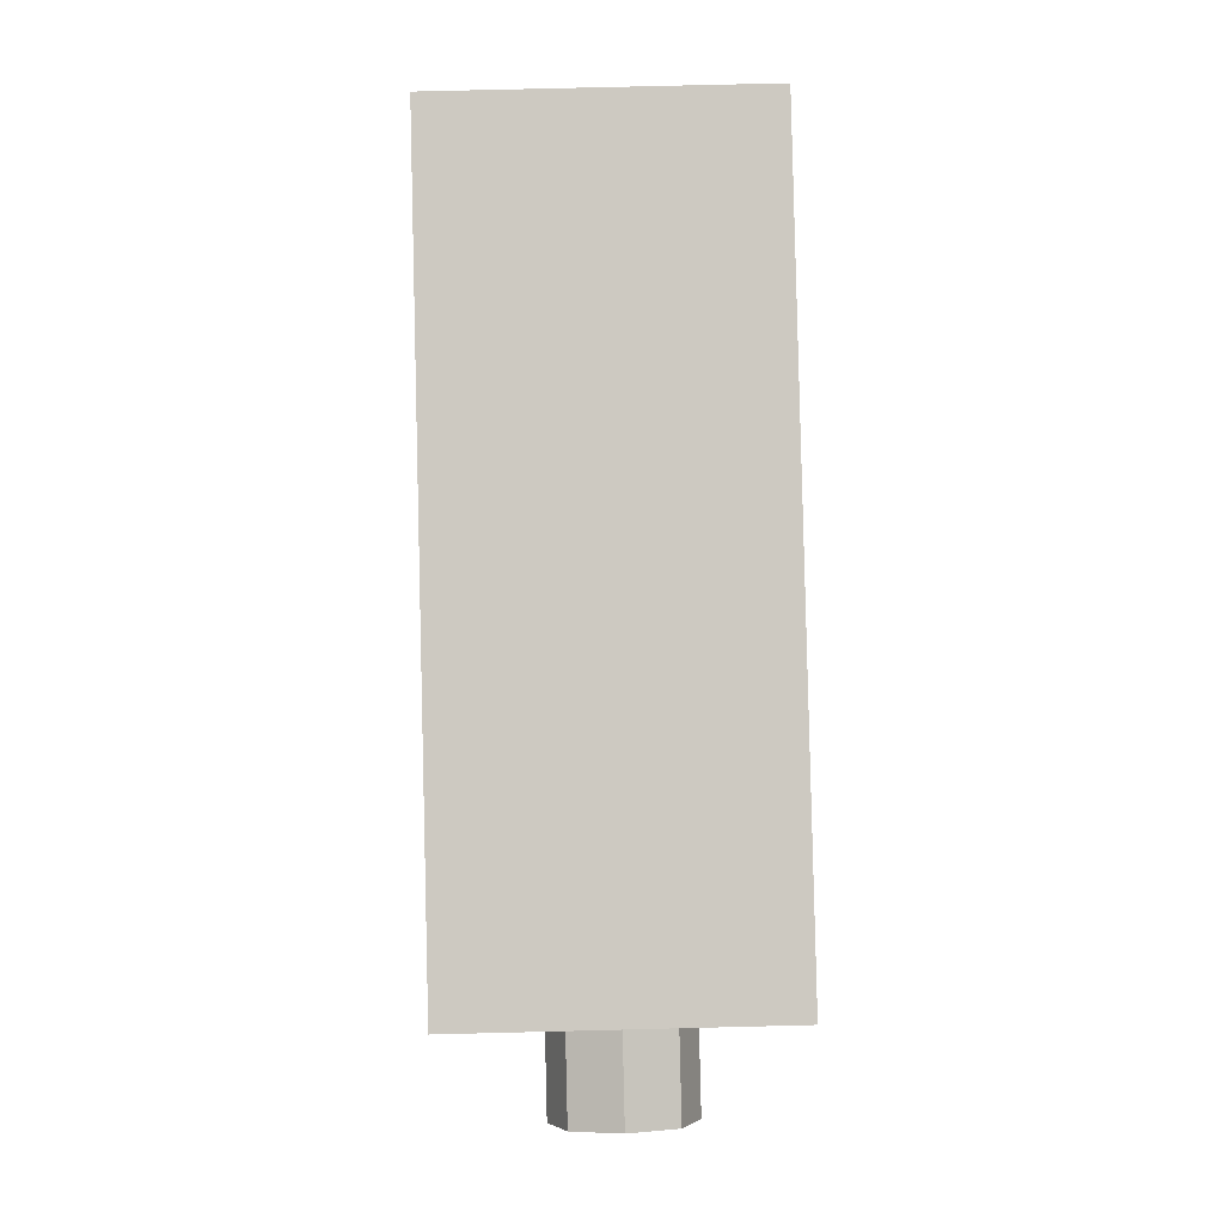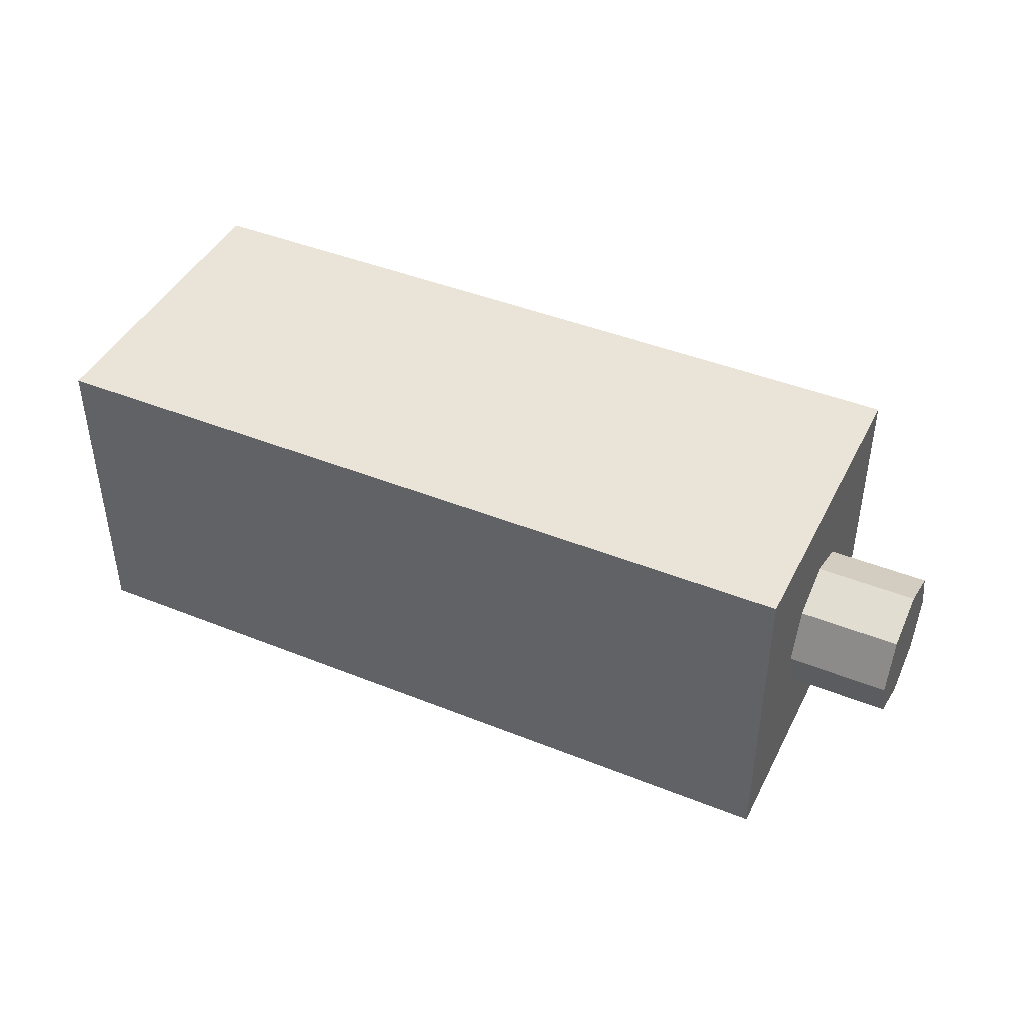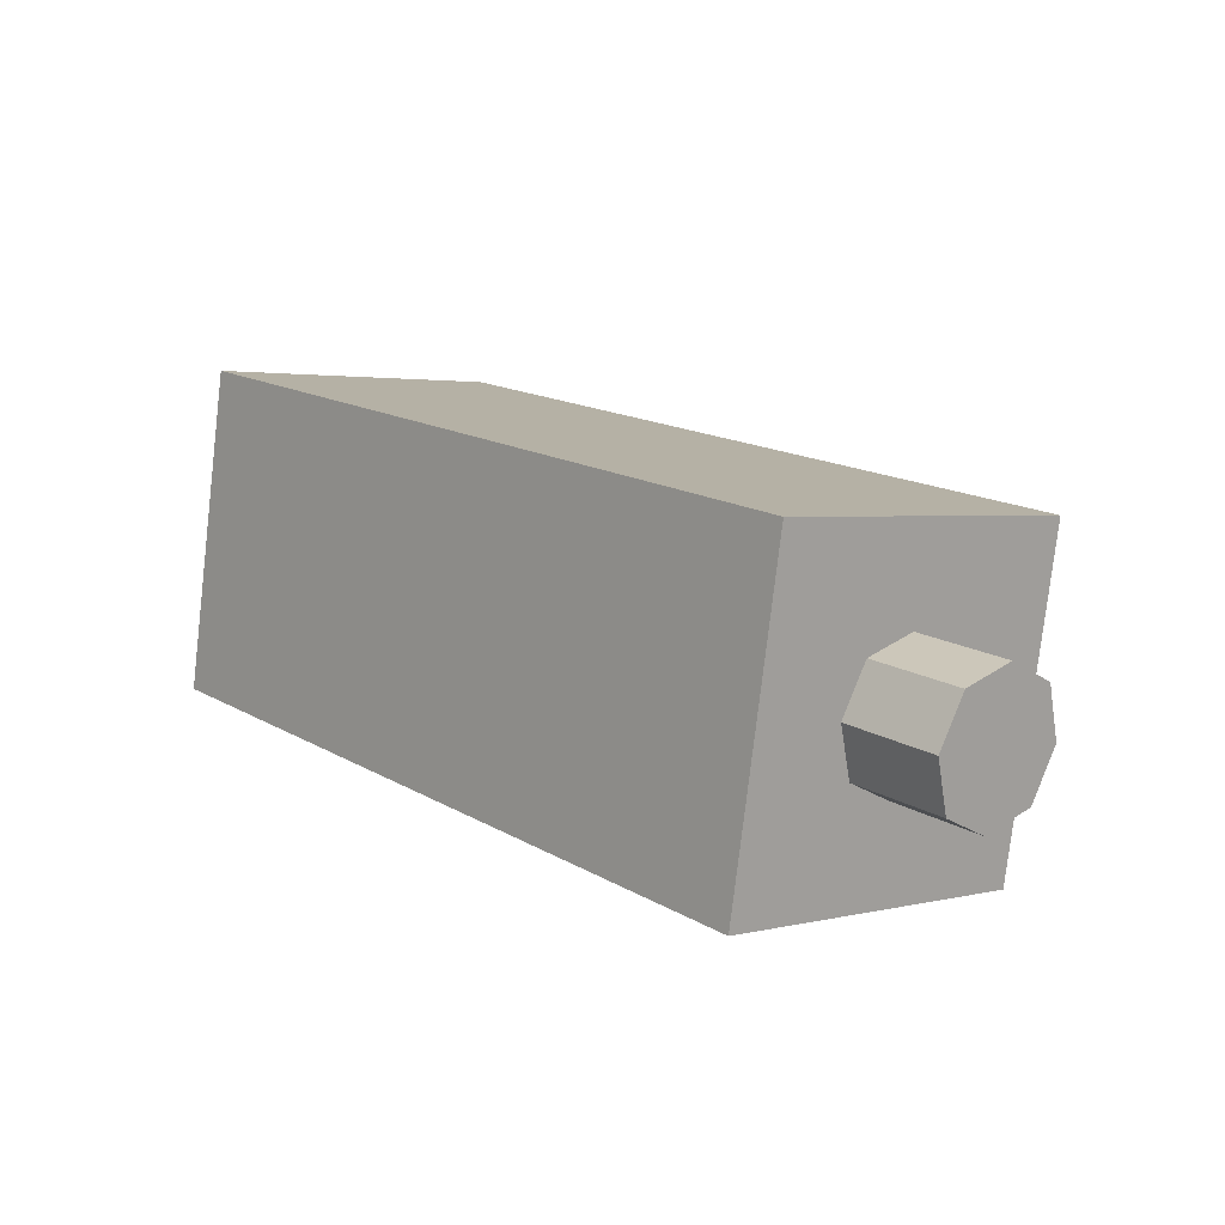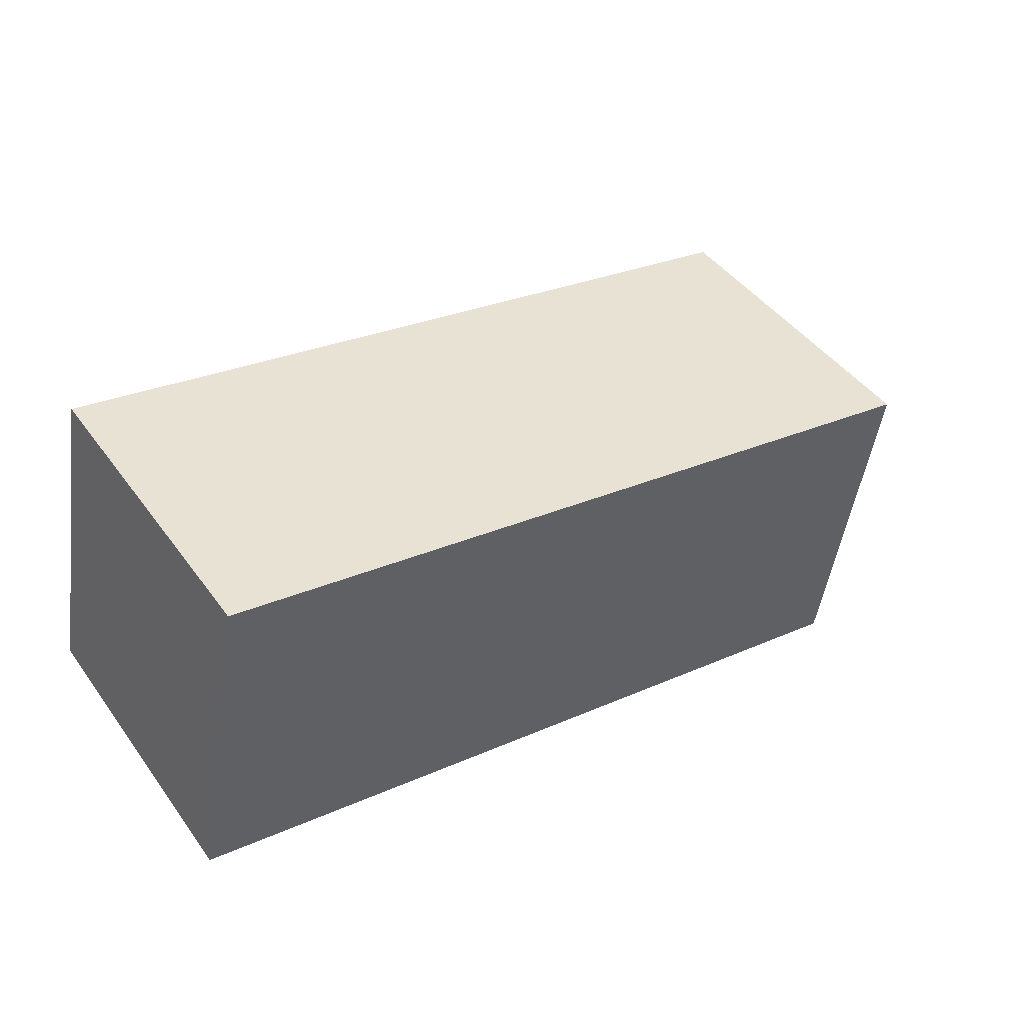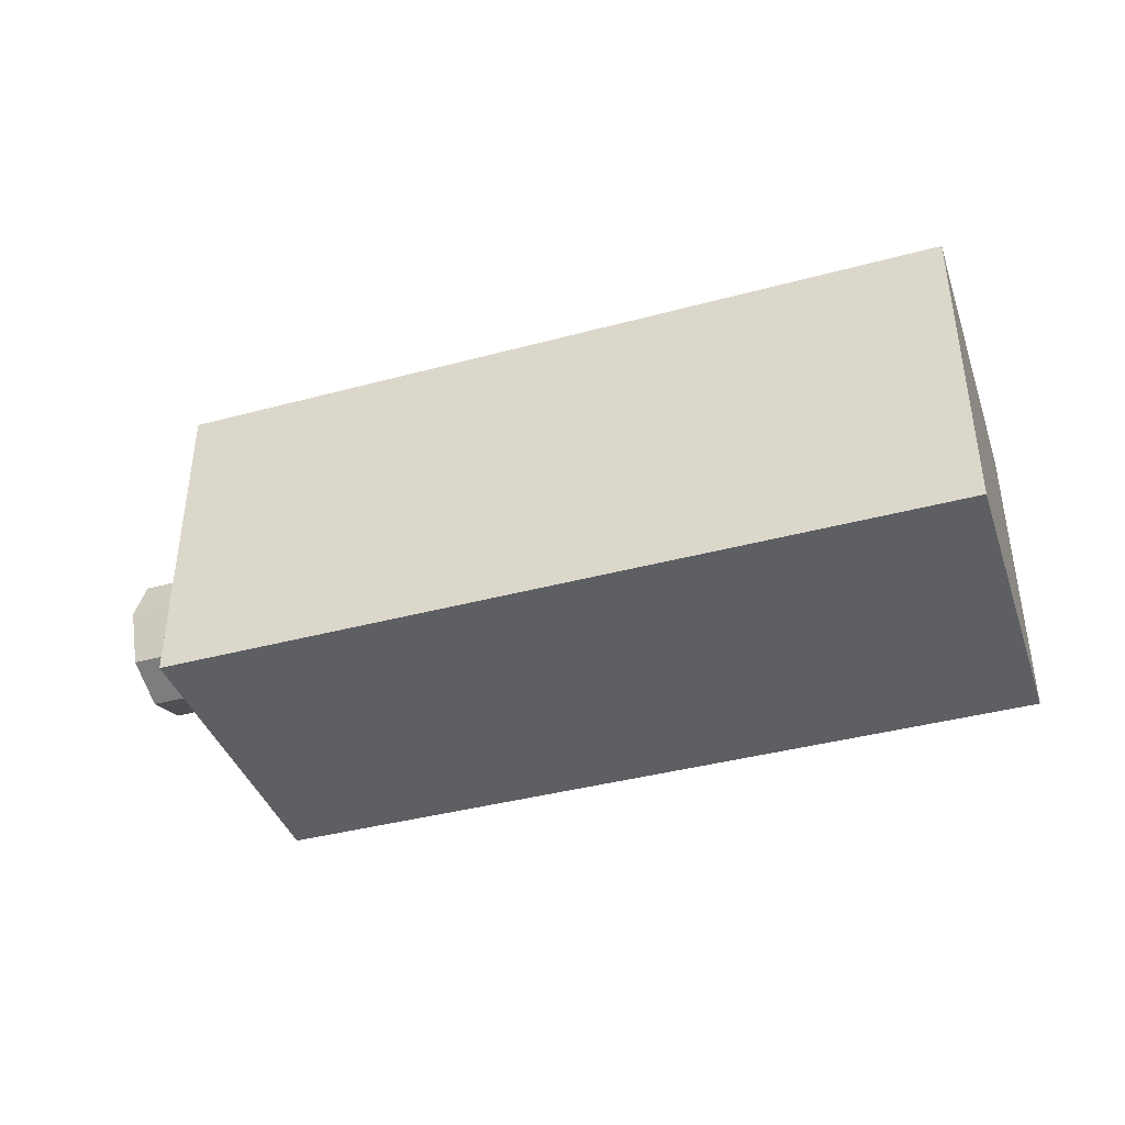
<metadata>
{"format":"obj","ext":"obj","renderer":"f3d","projection":"perspective","resolution":1024,"background":"white","views":[{"elev":76.4,"azim":88.6,"up":"+Y"},{"elev":43.3,"azim":15.2,"up":"+Z"},{"elev":2.7,"azim":49.1,"up":"+Y"},{"elev":44.9,"azim":-33.7,"up":"+Y"},{"elev":-40.1,"azim":-171.9,"up":"+Z"}]}
</metadata>
<code>
o Camera_Cube.001
v -0.7692 0.4163 0.2864
v -0.7692 0.4163 -0.2864
v 0.6161 0.167 -0.2864
v 0.6161 0.167 0.2864
v -0.6678 0.9801 0.2864
v -0.6678 0.9801 -0.2864
v 0.7176 0.7309 -0.2864
v 0.7176 0.7309 0.2864
v 0.6512 0.3617 -0.08867
v 0.6512 0.3617 0.08867
v 0.6826 0.5362 -0.08867
v 0.6826 0.5362 0.08867
v -0.6678 0.9801 0
v -0.7692 0.4163 0
v 0.7176 0.7309 0
v 0.6161 0.167 0
v 0.6886 0.5698 0
v 0.6451 0.3281 0
v -0.7185 0.6982 -0.2864
v -0.7185 0.6982 0.2864
v 0.6669 0.4489 -0.2864
v 0.6669 0.4489 0.2864
v 0.6669 0.4489 -0.1228
v 0.6669 0.4489 0.1228
v -0.7185 0.6982 0
v 0.8265 0.3301 -0.08867
v 0.8265 0.3301 0.08867
v 0.8579 0.5046 -0.08867
v 0.8579 0.5046 0.08867
v 0.864 0.5382 0
v 0.8205 0.2965 0
v 0.8422 0.4174 -0.1228
v 0.8422 0.4174 0.1228
v 0.8422 0.4174 0
f 25 19 2 14
f 19 21 3 2
f 15 8 12 17
f 22 20 1 4
f 14 2 3 16
f 15 7 6 13
f 24 10 27 33
f 22 4 10 24
f 21 7 11 23
f 16 3 9 18
f 20 25 14 1
f 7 15 17 11
f 1 14 16 4
f 8 15 13 5
f 10 18 31 27
f 4 16 18 10
f 13 6 19 25
f 6 7 21 19
f 8 5 20 22
f 18 9 26 31
f 8 22 24 12
f 3 21 23 9
f 5 13 25 20
f 9 23 32 26
f 34 33 27 31
f 32 34 31 26
f 30 29 33 34
f 28 30 34 32
f 11 17 30 28
f 12 24 33 29
f 17 12 29 30
f 23 11 28 32

</code>
